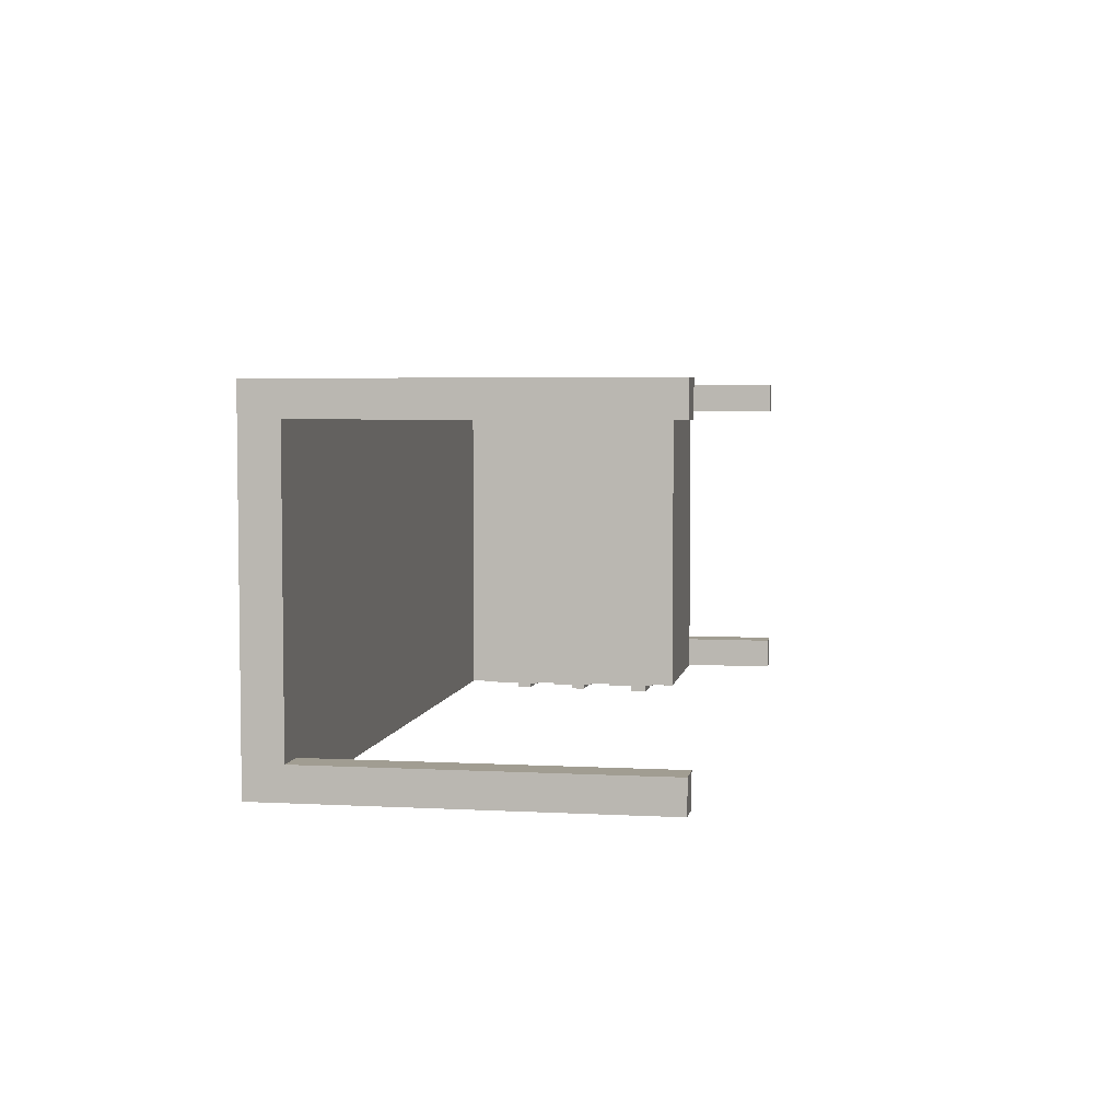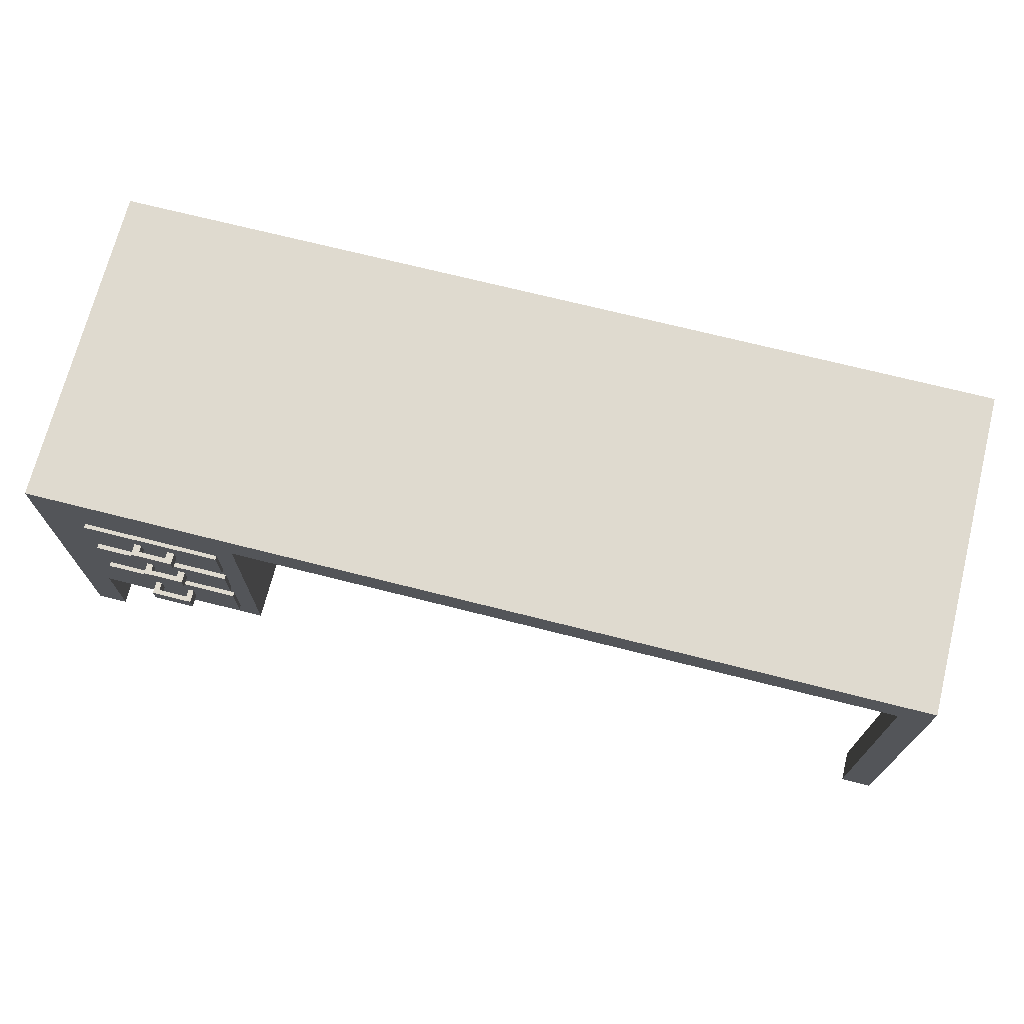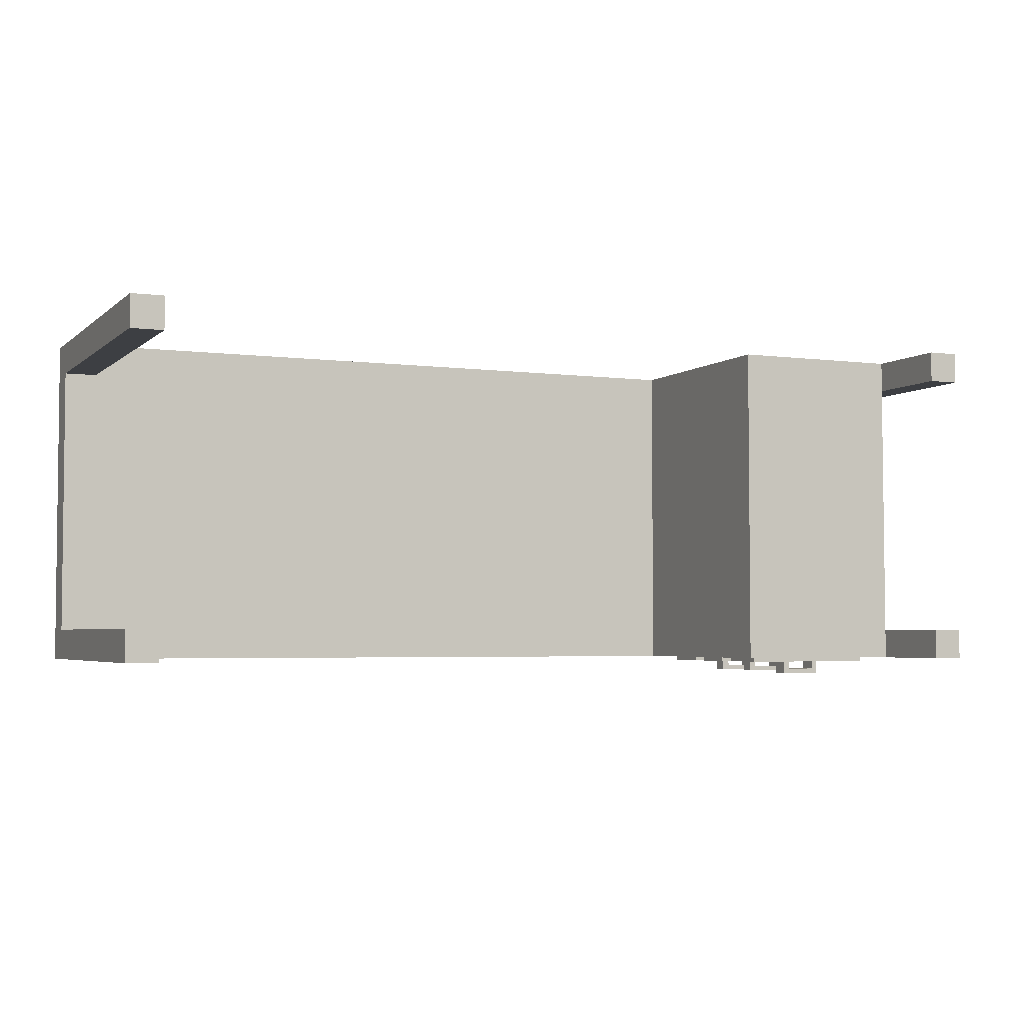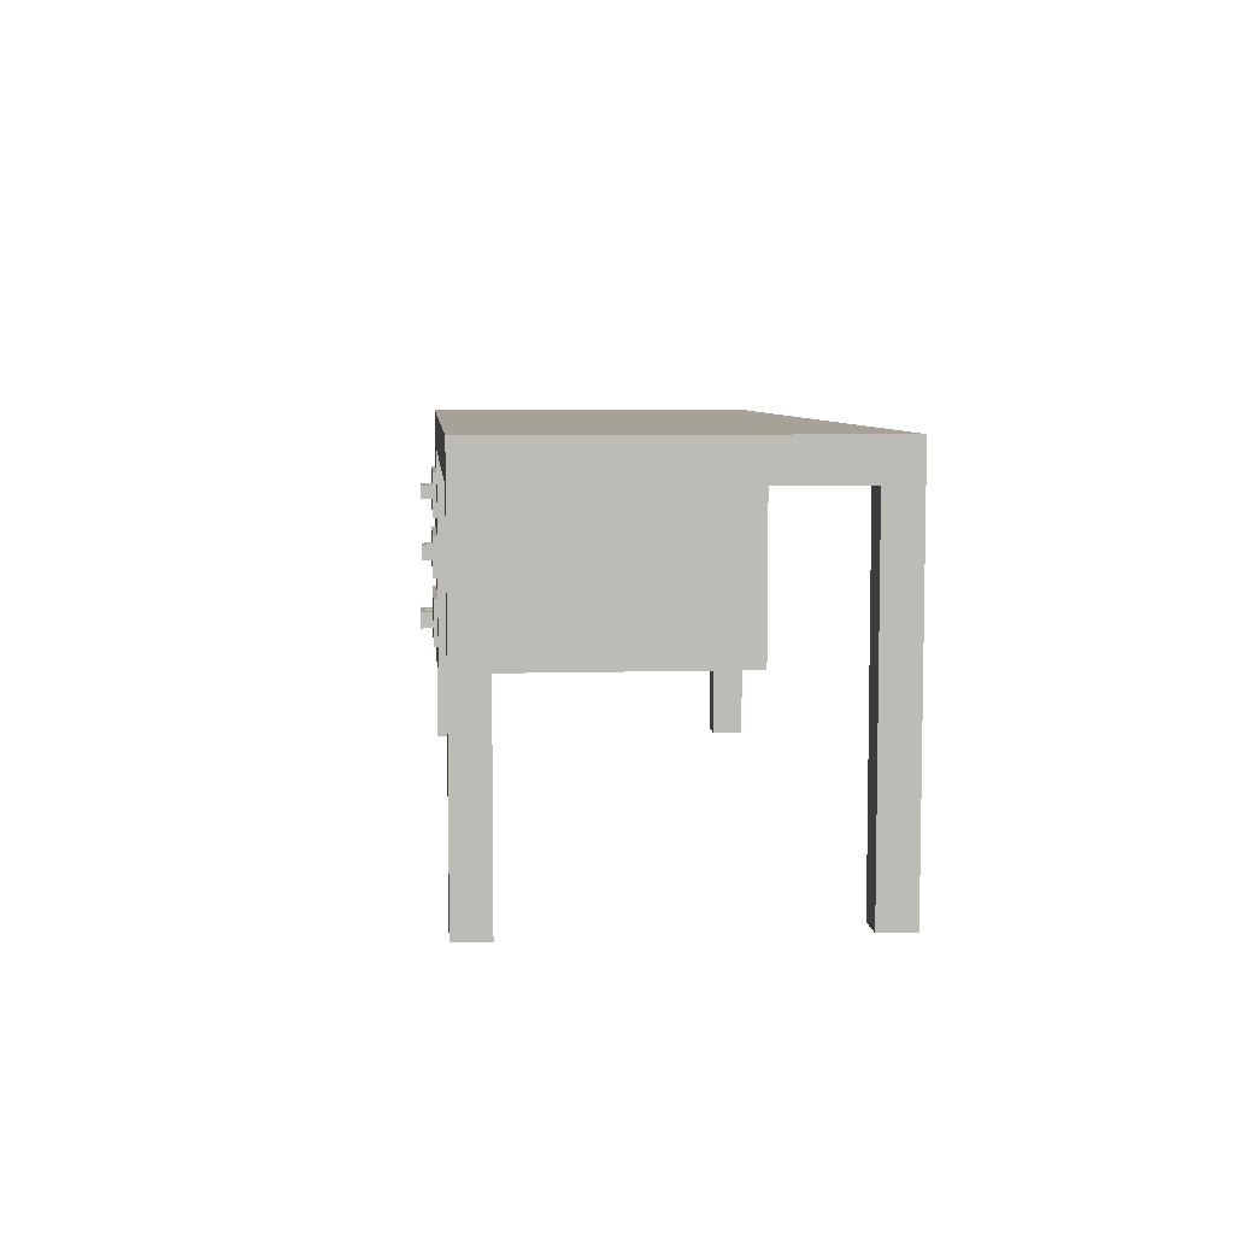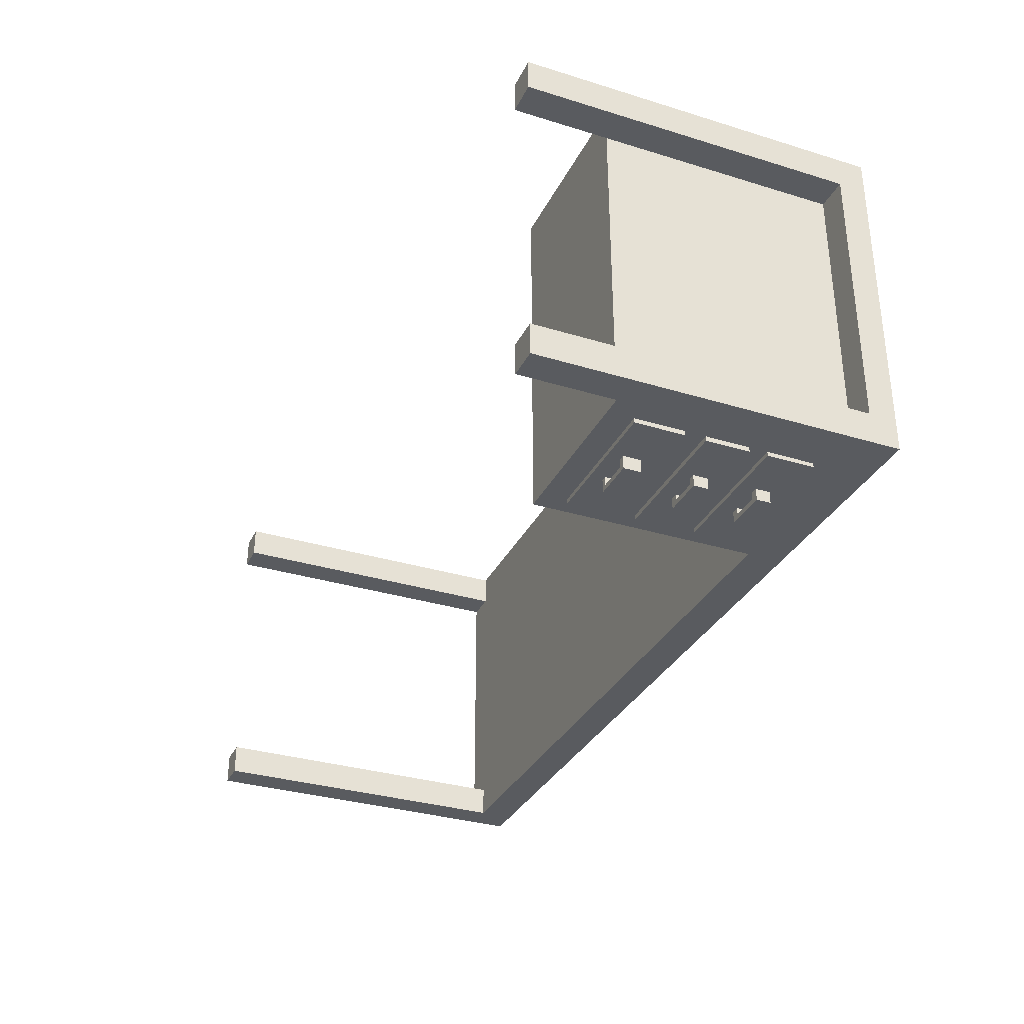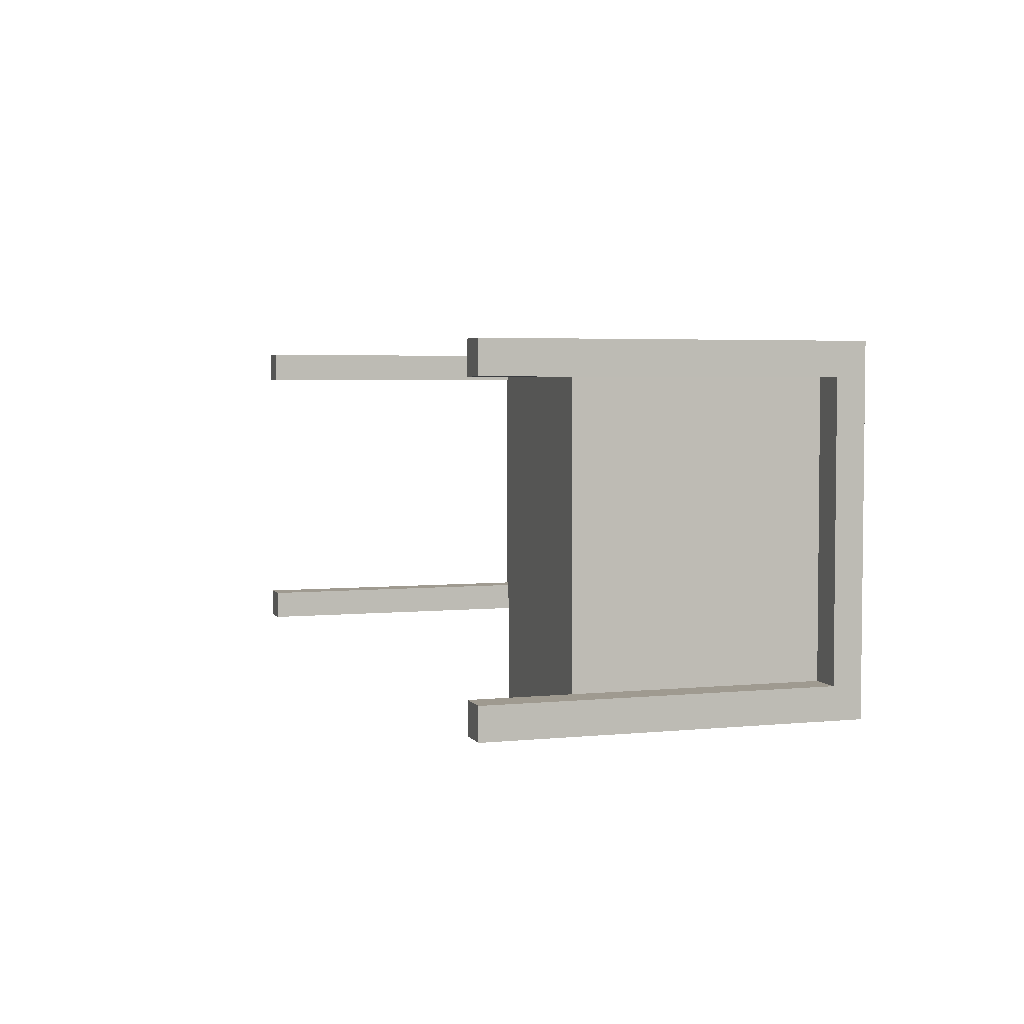
<metadata>
{"format":"obj","ext":"obj","renderer":"f3d","projection":"perspective","resolution":1024,"background":"white","views":[{"elev":4.6,"azim":-80.2,"up":"+Z"},{"elev":70.9,"azim":-165.8,"up":"+Y"},{"elev":-3.8,"azim":-23.7,"up":"+Z"},{"elev":6.4,"azim":-95.1,"up":"+Y"},{"elev":-32.6,"azim":67.0,"up":"+Z"},{"elev":3.9,"azim":72.0,"up":"+Z"}]}
</metadata>
<code>
v 0.178 -0.1844 -0.05318
v 0.2078 -0.1844 -0.02344
v 0.178 -0.1844 -0.02344
v 0.2078 -0.1844 -0.05318
v 0.178 0.1306 -0.02344
v 0.178 -0.09462 -0.02344
v 0.2078 0.1568 -0.05318
v 0.2078 0.1306 -0.02344
v 0.178 -0.09462 -0.05318
v 0.178 0.1216 -0.05318
v 0.1774 -0.09462 0.2382
v 0.007758 -0.09462 -0.05318
v -0.6692 0.1568 -0.05318
v 0.2078 0.1306 0.2382
v 0.1774 0.1306 0.2382
v 0.1606 -0.07024 -0.05318
v 0.007758 0.1225 -0.05318
v -0.6692 0.1568 0.2685
v 0.2078 0.1568 0.2685
v 0.1774 -0.1844 0.2382
v 0.1774 -0.09462 0.2685
v 0.02666 -0.07024 -0.05318
v 0.1606 0.1004 -0.05318
v -0.6395 0.1225 -0.05318
v -0.6692 0.1225 -0.02353
v 0.2078 -0.1844 0.2685
v 0.2078 -0.1844 0.2382
v 0.007758 -0.09462 0.2685
v 0.02666 -0.023 -0.05318
v 0.02666 -0.07024 -0.05744
v 0.1606 -0.023 -0.05318
v 0.02666 0.1004 -0.05318
v -0.6395 0.1225 -0.02353
v -0.6692 -0.1844 -0.05318
v 0.1774 0.1232 0.2685
v -0.6692 0.1225 0.2378
v 0.1774 -0.1844 0.2685
v 0.007758 0.1225 0.2685
v 0.02666 -0.003453 -0.05318
v 0.1606 -0.07024 -0.05744
v 0.1606 -0.023 -0.05744
v 0.1606 -0.003453 -0.05318
v 0.1606 0.1004 -0.05711
v -0.6385 0.1225 0.2378
v -0.6395 -0.1844 -0.02353
v -0.6395 -0.1844 -0.05318
v -0.6692 -0.1844 -0.02353
v -0.6692 -0.1844 0.2378
v 0.02666 0.03808 -0.05318
v 0.02666 -0.023 -0.05744
v 0.113 -0.05746 -0.05744
v 0.1606 0.03808 -0.05318
v 0.02666 0.1004 -0.05711
v 0.1606 0.05554 -0.05318
v 0.02666 0.05554 -0.05318
v -0.6385 0.1225 0.2685
v -0.6692 -0.1844 0.2685
v 0.02666 -0.003453 -0.05762
v 0.07233 -0.04085 -0.05744
v 0.107 -0.05746 -0.05744
v 0.1606 0.03808 -0.05762
v 0.02666 0.05554 -0.05711
v 0.1606 0.05554 -0.05711
v -0.6385 -0.1844 0.2685
v -0.6385 -0.1844 0.2378
v 0.02666 0.03808 -0.05762
v 0.1606 -0.003453 -0.05762
v 0.113 -0.04085 -0.05744
v 0.07789 -0.04085 -0.05744
v 0.07233 -0.05746 -0.05744
v 0.07789 -0.05746 -0.05744
v 0.07044 0.025 -0.05762
v 0.1103 0.01089 -0.05762
v 0.107 -0.04085 -0.05744
v 0.1103 0.025 -0.05762
v 0.07708 0.025 -0.05762
v 0.07044 0.01089 -0.05762
v 0.104 0.01089 -0.05762
v 0.104 0.025 -0.05762
v 0.07708 0.01089 -0.05762
v 0.107 -0.05746 -0.06535
v 0.07789 -0.04085 -0.06535
v 0.07233 -0.05746 -0.06993
v 0.113 -0.04085 -0.06993
v 0.113 -0.05746 -0.06993
v 0.07233 -0.04085 -0.06993
v 0.107 -0.04085 -0.06535
v 0.07708 0.025 -0.0635
v 0.07044 0.01089 -0.06826
v 0.104 0.01089 -0.0635
v 0.07789 -0.05746 -0.06535
v 0.1103 0.025 -0.06826
v 0.07044 0.025 -0.06826
v 0.1103 0.01089 -0.06826
v 0.104 0.025 -0.0635
v 0.07708 0.01089 -0.0635
v 0.07103 0.08515 -0.05714
v 0.07824 0.0715 -0.05717
v 0.07824 0.08515 -0.05714
v 0.07103 0.0715 -0.05717
v 0.07824 0.07152 -0.06355
v 0.07824 0.08516 -0.06352
v 0.07103 0.07153 -0.06832
v 0.07103 0.08517 -0.06829
v 0.1048 0.07152 -0.06355
v 0.1119 0.08517 -0.06829
v 0.1048 0.08516 -0.06352
v 0.1119 0.07153 -0.06832
v 0.1048 0.08515 -0.05714
v 0.1119 0.08515 -0.05714
v 0.1119 0.0715 -0.05717
v 0.1048 0.0715 -0.05717
g mesh1_mesh1-geometry
f 1 2 3
f 2 1 4
f 2 5 3
f 6 1 3
f 1 7 4
f 7 2 4
f 5 2 8
f 3 5 6
f 1 6 9
f 7 1 10
f 2 7 8
f 5 11 6
f 6 12 9
f 10 1 9
f 7 10 13
f 8 7 14
f 11 5 15
f 11 12 6
f 16 9 12
f 9 16 10
f 13 10 17
f 18 7 13
f 19 14 7
f 14 20 15
f 15 20 11
f 21 12 11
f 16 12 22
f 23 10 16
f 10 23 17
f 13 17 24
f 7 18 19
f 13 25 18
f 26 14 19
f 20 14 27
f 20 21 11
f 12 21 28
f 22 12 29
f 30 16 22
f 23 16 31
f 17 23 32
f 17 33 24
f 13 24 34
f 35 19 18
f 34 25 13
f 36 18 25
f 14 26 27
f 19 35 26
f 21 20 37
f 21 38 28
f 38 12 28
f 29 12 39
f 29 30 22
f 16 30 40
f 16 41 31
f 23 31 42
f 43 32 23
f 17 32 12
f 17 44 33
f 45 24 33
f 34 24 46
f 35 18 38
f 25 34 47
f 48 18 36
f 25 44 36
f 35 37 26
f 37 35 21
f 38 21 35
f 12 38 17
f 39 12 49
f 42 29 39
f 30 29 50
f 51 40 30
f 41 16 40
f 41 29 31
f 29 42 31
f 23 42 52
f 32 43 53
f 54 43 23
f 55 12 32
f 38 44 17
f 33 44 25
f 24 45 46
f 38 18 56
f 18 48 57
f 44 48 36
f 49 12 55
f 49 58 39
f 58 42 39
f 29 41 50
f 50 59 30
f 40 51 41
f 51 30 60
f 42 61 52
f 23 52 54
f 43 62 53
f 62 32 53
f 43 54 63
f 32 62 55
f 44 38 56
f 56 18 64
f 64 18 57
f 48 44 65
f 54 49 55
f 58 49 66
f 42 58 67
f 41 68 50
f 50 69 59
f 70 30 59
f 68 41 51
f 60 30 71
f 61 42 67
f 61 49 52
f 49 54 52
f 62 43 63
f 54 62 63
f 62 54 55
f 64 44 56
f 44 64 65
f 49 61 66
f 66 72 58
f 73 67 58
f 50 68 74
f 50 74 69
f 71 30 70
f 60 71 74
f 67 73 61
f 61 75 66
f 66 76 72
f 77 58 72
f 73 58 78
f 69 74 71
f 75 61 73
f 66 75 79
f 66 79 76
f 80 58 77
f 78 58 80
f 76 79 80
f 78 80 79
g mesh1_mesh1-geometry
f 3 2 1
f 4 1 2
f 3 5 2
f 3 1 6
f 4 7 1
f 4 2 7
f 8 2 5
f 6 5 3
f 9 6 1
f 10 1 7
f 8 7 2
f 14 5 8
f 8 5 14
f 6 11 5
f 9 12 6
f 9 1 10
f 13 10 7
f 14 7 8
f 5 14 15
f 15 14 5
f 15 5 11
f 6 12 11
f 12 9 16
f 10 16 9
f 17 10 13
f 13 7 18
f 7 14 19
f 15 20 14
f 11 20 15
f 11 12 21
f 22 12 16
f 16 10 23
f 17 23 10
f 24 17 13
f 19 18 7
f 18 25 13
f 19 14 26
f 27 14 20
f 11 21 20
f 28 21 12
f 29 12 22
f 22 16 30
f 31 16 23
f 32 23 17
f 24 33 17
f 34 24 13
f 18 19 35
f 13 25 34
f 25 18 36
f 27 26 14
f 26 35 19
f 26 20 27
f 27 20 26
f 37 20 21
f 28 38 21
f 28 12 38
f 39 12 29
f 22 30 29
f 40 30 16
f 31 41 16
f 42 31 23
f 23 32 43
f 12 32 17
f 33 44 17
f 33 24 45
f 46 24 34
f 38 18 35
f 47 34 25
f 36 18 48
f 36 44 25
f 26 37 35
f 20 26 37
f 37 26 20
f 21 35 37
f 35 21 38
f 17 38 12
f 49 12 39
f 39 29 42
f 50 29 30
f 30 40 51
f 40 16 41
f 31 29 41
f 31 42 29
f 52 42 23
f 53 43 32
f 23 43 54
f 32 12 55
f 17 44 38
f 25 44 33
f 46 45 24
f 25 45 33
f 33 45 25
f 45 34 46
f 46 34 45
f 56 18 38
f 34 45 47
f 47 45 34
f 45 25 47
f 47 25 45
f 57 48 18
f 36 48 44
f 55 12 49
f 39 58 49
f 39 42 58
f 50 41 29
f 30 59 50
f 41 51 40
f 60 30 51
f 52 61 42
f 54 52 23
f 53 62 43
f 53 32 62
f 63 54 43
f 55 62 32
f 56 38 44
f 64 18 56
f 48 64 57
f 57 64 48
f 57 18 64
f 65 44 48
f 55 49 54
f 66 49 58
f 67 58 42
f 50 68 41
f 59 69 50
f 59 30 70
f 51 41 68
f 71 30 60
f 60 51 81
f 60 68 51
f 51 68 60
f 67 42 61
f 52 49 61
f 52 54 49
f 63 43 62
f 63 62 54
f 55 54 62
f 56 44 64
f 64 48 65
f 65 48 64
f 65 64 44
f 66 61 49
f 58 72 66
f 58 67 73
f 74 68 50
f 69 74 50
f 69 59 82
f 69 70 59
f 59 70 69
f 70 30 71
f 70 83 59
f 68 84 51
f 74 71 60
f 85 81 51
f 60 81 74
f 68 60 74
f 74 60 68
f 61 73 67
f 66 75 61
f 72 76 66
f 72 58 77
f 78 58 73
f 68 74 84
f 71 74 69
f 86 82 59
f 69 82 71
f 70 69 71
f 71 69 70
f 70 71 83
f 86 59 83
f 85 51 84
f 83 81 85
f 87 74 81
f 73 61 75
f 79 75 66
f 76 79 66
f 76 72 88
f 76 77 72
f 72 77 76
f 77 58 80
f 77 89 72
f 80 58 78
f 78 73 90
f 78 75 73
f 73 75 78
f 87 84 74
f 84 82 86
f 91 71 82
f 91 83 71
f 86 83 84
f 85 84 83
f 81 83 91
f 87 81 82
f 75 92 73
f 75 79 92
f 75 78 79
f 79 78 75
f 80 79 76
f 93 88 72
f 76 88 80
f 77 76 80
f 80 76 77
f 77 80 89
f 93 72 89
f 79 80 78
f 94 90 73
f 78 90 79
f 82 84 87
f 91 82 81
f 94 73 92
f 95 92 79
f 92 88 93
f 96 80 88
f 96 89 80
f 93 89 92
f 89 90 94
f 95 79 90
f 94 92 89
f 88 92 95
f 96 88 90
f 90 89 96
f 95 90 88
g mesh1_mesh1-geometry
f 81 51 60
f 82 59 69
f 59 83 70
f 51 84 68
f 51 81 85
f 74 81 60
f 84 74 68
f 59 82 86
f 71 82 69
f 83 71 70
f 83 59 86
f 84 51 85
f 85 81 83
f 81 74 87
f 88 72 76
f 72 89 77
f 90 73 78
f 74 84 87
f 86 82 84
f 82 71 91
f 71 83 91
f 84 83 86
f 83 84 85
f 91 83 81
f 82 81 87
f 73 92 75
f 92 79 75
f 72 88 93
f 80 88 76
f 89 80 77
f 89 72 93
f 73 90 94
f 79 90 78
f 87 84 82
f 81 82 91
f 92 73 94
f 79 92 95
f 93 88 92
f 88 80 96
f 80 89 96
f 92 89 93
f 94 90 89
f 90 79 95
f 89 92 94
f 95 92 88
f 90 88 96
f 96 89 90
f 88 90 95
g mesh2_mesh2-geometry
f 97 98 99
f 98 97 100
f 99 98 97
f 100 97 98
f 98 99 101
f 99 97 102
f 97 103 100
f 100 103 97
f 98 101 100
f 102 101 99
f 104 102 97
f 103 97 104
f 104 97 103
f 103 100 101
f 101 102 105
f 106 102 104
f 104 103 106
f 105 103 101
f 107 105 102
f 102 106 107
f 108 106 103
f 103 105 108
f 107 109 105
f 107 106 109
f 106 108 110
f 108 105 111
f 112 105 109
f 110 109 106
f 111 110 108
f 112 111 105
f 111 109 112
f 112 109 111
f 109 111 110
f 110 111 109
g mesh2_mesh2-geometry
f 101 99 98
f 102 97 99
f 100 101 98
f 99 101 102
f 97 102 104
f 101 100 103
f 105 102 101
f 104 102 106
f 106 103 104
f 101 103 105
f 102 105 107
f 107 106 102
f 103 106 108
f 108 105 103
f 105 109 107
f 109 106 107
f 110 108 106
f 111 105 108
f 109 105 112
f 106 109 110
f 108 110 111
f 105 111 112
g mesh3_mesh3-geometry
l 47 45
l 45 46
l 45 33
g mesh4_mesh4-geometry
l 64 65
l 65 48
g mesh5_mesh5-geometry
l 27 20
l 20 37
g mesh6_mesh6-geometry
l 14 15
l 5 15
l 5 8
g mesh7_mesh7-geometry
l 97 100
l 97 104
l 99 97
l 100 98
l 99 98

</code>
